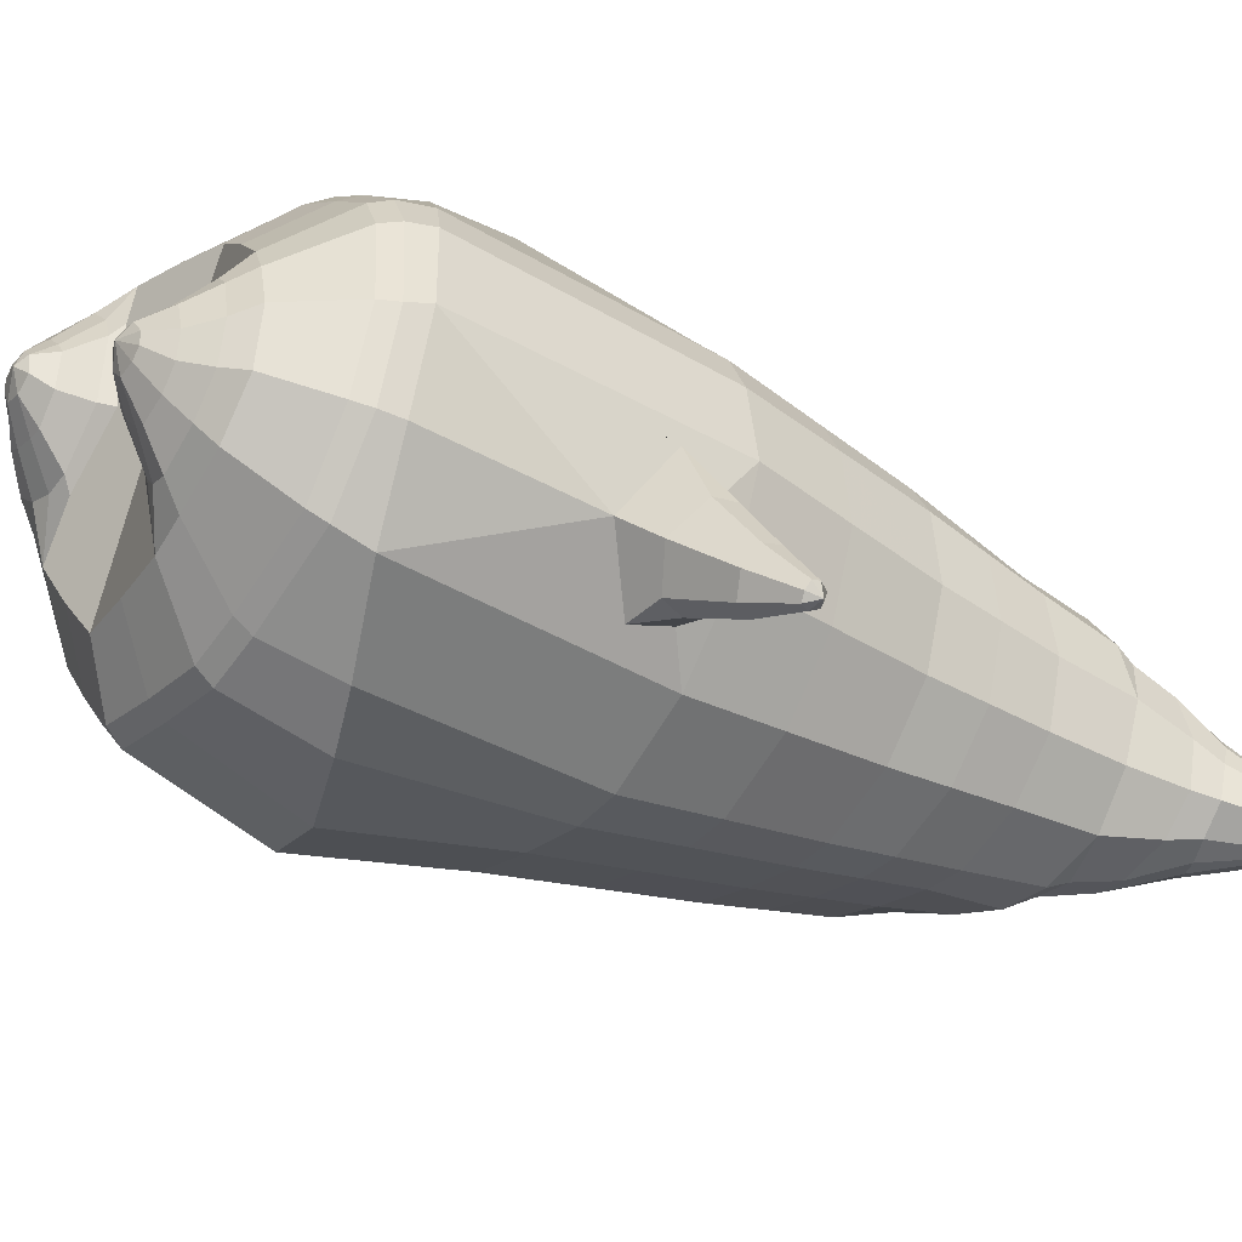
<metadata>
{"format":"obj","ext":"obj","renderer":"f3d","projection":"perspective","resolution":1024,"background":"white","views":[{"elev":-30.2,"azim":54.3,"up":"+Z"}]}
</metadata>
<code>
o korok
v 0.1133 -0.4884 0.2588
v 0.1232 1.062 0.1542
v -0.123 -0.5158 0.3049
v -0.1348 1.073 0.2205
v -0.2014 -0.5254 0.3012
v -0.2397 1.127 0.2061
v -0.311 -0.5359 0.2736
v -0.3589 1.113 0.1596
v -0.3903 -0.5396 0.1909
v -0.4361 1.097 0.0838
v -0.408 -0.5458 0.07458
v -0.4442 1.098 -0.0253
v -0.3637 -0.5436 -0.05136
v -0.4027 1.098 -0.147
v -0.3239 -0.5392 -0.1315
v -0.342 1.036 -0.2284
v -0.1563 -0.5264 -0.3262
v -0.1232 1.019 -0.3799
v 0.1432 0.9519 0.2068
v -0.106 0.9556 0.2517
v -0.1936 0.9555 0.2511
v -0.3229 0.9504 0.1884
v -0.4088 0.9419 0.08385
v -0.4325 0.9311 -0.04921
v -0.3962 0.9198 -0.1879
v -0.3396 0.9143 -0.2546
v -0.1432 0.9013 -0.414
v 0.1671 0.6978 0.2797
v -0.08477 0.701 0.3187
v -0.1694 0.7002 0.3093
v -0.313 0.6938 0.231
v -0.4088 0.6836 0.1049
v -0.4425 0.671 -0.04972
v -0.4088 0.658 -0.2093
v -0.3608 0.6522 -0.2795
v -0.1692 0.6384 -0.4493
v 0.1943 0.2864 0.3724
v -0.08937 0.2887 0.4076
v -0.1857 0.2876 0.3923
v -0.453 0.2689 0.1591
v -0.4687 0.2384 -0.2209
v -0.4177 0.2316 -0.3039
v -0.2068 0.2156 -0.4968
v -0.09359 -0.5431 0.2035
v -0.09196 -0.5463 0.04349
v -0.2145 -0.5551 -0.05922
v 0.198 -0.1889 0.4193
v -0.08611 -0.2675 0.46
v -0.1817 -0.2887 0.448
v -0.4747 -0.3273 0.2176
v -0.5135 -0.2537 -0.1704
v -0.4766 -0.2147 -0.2948
v -0.2431 -0.1361 -0.5473
v 0.1605 -0.3796 0.3529
v -0.08987 -0.3759 0.428
v -0.1793 -0.3819 0.4183
v -0.34 -0.3959 0.3401
v -0.45 -0.4129 0.2113
v -0.4929 -0.4224 0.05142
v -0.4403 -0.4357 -0.1467
v -0.4021 -0.4437 -0.2477
v -0.207 -0.4617 -0.4419
v 0.1755 -0.3298 0.3817
v -0.08664 -0.3366 0.4482
v -0.1791 -0.3426 0.4368
v -0.3459 -0.3573 0.3519
v -0.4657 -0.375 0.2163
v -0.5113 -0.3855 0.04621
v -0.4561 -0.4001 -0.1628
v -0.4173 -0.4087 -0.2674
v -0.2175 -0.4266 -0.4678
v -0.2202 -0.6239 0.2098
v -0.2745 -0.6228 0.1881
v -0.3097 -0.6228 0.1491
v -0.3164 -0.6238 0.09683
v -0.2975 -0.6255 0.04128
v -0.1898 -0.6288 0.02328
v -0.1364 -0.6279 0.1396
v -0.1472 -0.6288 0.07383
v -0.2374 -0.6649 0.1577
v -0.2573 -0.6645 0.1406
v -0.2573 -0.6648 0.1142
v -0.2374 -0.6659 0.08279
v -0.1622 -0.6681 0.09668
v -0.2158 -0.5704 0.2624
v -0.3408 -0.5814 -0.009419
v -0.3671 -0.5813 0.08424
v -0.3539 -0.5774 0.1701
v -0.203 -0.573 -0.0327
v -0.2988 -0.5754 0.2327
v -0.106 -0.5658 0.1782
v -0.1167 -0.5702 0.05518
v -0.1561 -0.6268 0.1649
v -0.1939 -0.6249 0.1969
v -0.2217 -0.628 0.02193
v -0.2705 -0.6265 0.02975
v -0.1711 -0.6672 0.1375
v -0.1932 -0.6662 0.1567
v -0.194 -0.6818 0.1218
v -0.1988 -0.6672 0.07705
v -0.167 -0.5658 0.2567
v -0.1299 -0.5622 0.2235
v -0.2528 -0.5732 -0.04384
v -0.3016 -0.5782 -0.03607
v -0.002625 -0.5006 0.2866
v -0.006469 1.051 0.1993
v 0.02073 0.9541 0.2338
v 0.04432 0.6999 0.306
v 0.0544 0.2881 0.3942
v 0.05846 -0.2274 0.4451
v 0.03743 -0.3768 0.395
v 0.04656 -0.3323 0.4195
v -0.2421 -0.5331 -0.2332
v -0.2411 1.01 -0.3091
v -0.2435 0.9075 -0.3388
v -0.2671 0.645 -0.3689
v -0.3144 0.2232 -0.4049
v -0.3703 -0.1526 -0.4457
v -0.3066 -0.4535 -0.3492
v -0.3195 -0.4186 -0.372
v -0.4735 0.0323 0.1884
v -0.5642 0.07822 0.1978
v -0.5415 0.2563 0.1739
v -0.5685 0.1091 0.1143
v -0.5635 0.1568 0.09574
v -0.5403 0.1801 0.281
v -0.5475 0.1297 0.2765
v -0.6784 0.1552 0.1328
v -0.6679 0.1915 0.1154
v -0.6857 0.1441 0.1821
v -0.6586 0.2491 0.1665
v -0.6742 0.21 0.2324
v -0.6833 0.17 0.2262
v -0.7716 0.2031 0.1472
v -0.7666 0.2202 0.14
v -0.774 0.2014 0.1665
v -0.7624 0.2452 0.1602
v -0.7695 0.2278 0.1866
v -0.7739 0.2091 0.1845
v -0.7875 0.2281 0.1614
v -0.554 0.2088 0.1116
v -0.6614 0.2238 0.1314
v -0.7619 0.2422 0.1482
v -0.3972 0.2174 0.2538
v -0.5383 0.2262 0.25
v -0.6658 0.2359 0.2089
v -0.7635 0.2463 0.1739
v -0.4004 0.1207 0.3082
v 0.06264 -0.06831 0.4412
v 0.2033 0.01844 0.4139
v -0.3414 -0.3082 0.3661
v -0.3424 0.2821 0.3183
v -0.5245 0.09915 0.05109
v -0.4807 0.2004 0.06294
v -0.4951 0.2526 -0.02998
v -0.5368 -0.314 0.03463
v 0.3002 -0.5316 0.1109
v 0.3339 1.094 0.01694
v 0.3479 -0.5459 0.04941
v 0.3974 1.095 -0.06326
v 0.3976 -0.5624 -0.05125
v 0.4399 1.087 -0.1878
v 0.3865 -0.5686 -0.1651
v 0.4192 1.067 -0.3085
v 0.3096 -0.5726 -0.2544
v 0.1856 -0.5641 -0.3032
v 0.2178 1.063 -0.4526
v 0.09932 -0.555 -0.3255
v 0.1158 1.055 -0.4557
v 0.3396 0.9389 0.04745
v 0.3962 0.9335 -0.01925
v 0.4325 0.9222 -0.1579
v 0.4088 0.9114 -0.291
v 0.3229 0.9029 -0.3955
v 0.1936 0.8977 -0.4582
v 0.106 0.8977 -0.4588
v 0.3608 0.6843 0.1144
v 0.4088 0.6786 0.04428
v 0.4425 0.6656 -0.1153
v 0.4088 0.653 -0.2699
v 0.313 0.6428 -0.396
v 0.1694 0.6364 -0.4744
v 0.08477 0.6356 -0.4837
v 0.4057 0.2703 0.1807
v 0.4567 0.2636 0.09783
v 0.453 0.235 -0.2563
v 0.1738 0.2144 -0.5154
v 0.07738 0.2132 -0.5308
v 0.2027 -0.5541 0.0677
v 0.08034 -0.5527 -0.03549
v 0.0818 -0.5662 -0.195
v 0.4089 -0.286 0.2331
v 0.4607 -0.3127 0.1535
v 0.4747 -0.3627 -0.2176
v 0.2108 -0.2808 -0.5025
v 0.09516 -0.2361 -0.5569
v 0.3804 -0.3935 0.2124
v 0.431 -0.4047 0.1386
v 0.4755 -0.4264 -0.03375
v 0.4486 -0.4465 -0.2006
v 0.3549 -0.4541 -0.3372
v 0.17 -0.4585 -0.4264
v 0.06815 -0.4613 -0.4633
v 0.396 -0.3546 0.2269
v 0.4472 -0.366 0.1496
v 0.4906 -0.3885 -0.03161
v 0.4649 -0.4097 -0.2103
v 0.3652 -0.4182 -0.3556
v 0.1702 -0.4235 -0.4499
v 0.06534 -0.4267 -0.4886
v 0.2849 -0.6428 -0.02172
v 0.3038 -0.6444 -0.07704
v 0.2972 -0.6454 -0.1291
v 0.262 -0.6454 -0.1683
v 0.2076 -0.6443 -0.1903
v 0.1236 -0.6405 -0.1204
v 0.177 -0.6396 -0.00403
v 0.1341 -0.6393 -0.05512
v 0.2541 -0.6832 -0.06761
v 0.2541 -0.6836 -0.09385
v 0.2341 -0.6832 -0.1111
v 0.1973 -0.6821 -0.1165
v 0.1588 -0.6801 -0.05046
v 0.3251 -0.5906 0.01442
v 0.2001 -0.6016 -0.2574
v 0.2881 -0.6057 -0.2161
v 0.3447 -0.6035 -0.1501
v 0.09329 -0.5841 -0.1685
v 0.3563 -0.5998 -0.06761
v 0.1902 -0.5768 0.04239
v 0.1038 -0.5784 -0.04591
v 0.209 -0.6404 -0.002503
v 0.2579 -0.6418 -0.01019
v 0.1434 -0.6416 -0.1455
v 0.1812 -0.6434 -0.1773
v 0.1955 -0.6809 -0.03056
v 0.2245 -0.6818 -0.03476
v 0.1977 -0.6964 -0.05773
v 0.1678 -0.6808 -0.09098
v 0.2893 -0.5828 0.04753
v 0.2403 -0.576 0.05386
v 0.1173 -0.587 -0.2135
v 0.1546 -0.5953 -0.2452
v 0.209 -0.5085 0.1896
v 0.2411 1.087 0.08216
v 0.2435 0.9458 0.1317
v 0.2671 0.6916 0.2038
v 0.3019 0.2789 0.2807
v 0.306 -0.2366 0.3316
v 0.2726 -0.3856 0.2872
v 0.2879 -0.3413 0.3088
v -0.03049 -0.541 -0.3302
v 0.006469 1.045 -0.4262
v -0.02073 0.8992 -0.4409
v -0.04432 0.6366 -0.471
v -0.06683 0.214 -0.5184
v -0.08441 -0.1632 -0.5767
v -0.07143 -0.4622 -0.457
v -0.07815 -0.4276 -0.4826
v 0.4741 -0.00305 -0.2457
v 0.5459 0.03728 -0.3059
v 0.5232 0.217 -0.3104
v 0.4911 0.07015 -0.3689
v 0.4771 0.1186 -0.3793
v 0.594 0.1379 -0.2325
v 0.5931 0.08736 -0.2398
v 0.6113 0.1143 -0.4193
v 0.5958 0.152 -0.4272
v 0.6418 0.09968 -0.3811
v 0.617 0.2063 -0.3757
v 0.6611 0.1625 -0.3297
v 0.6635 0.1227 -0.3412
v 0.7035 0.1587 -0.4496
v 0.6966 0.1764 -0.4527
v 0.715 0.1556 -0.4341
v 0.7044 0.2 -0.4319
v 0.7225 0.1806 -0.4133
v 0.7242 0.162 -0.4181
v 0.7258 0.1822 -0.444
v 0.4846 0.1705 -0.3619
v 0.6007 0.1833 -0.4084
v 0.6979 0.1979 -0.4422
v 0.4845 0.1845 -0.1504
v 0.5735 0.185 -0.254
v 0.6435 0.1901 -0.3441
v 0.7121 0.2002 -0.4205
v 0.5218 0.08631 -0.1141
v 0.3102 -0.07755 0.3278
v 0.5014 -0.3397 -0.02022
v 0.5019 0.2506 -0.06868
v 0.4083 0.06428 -0.3766
v 0.3946 0.1676 -0.3387
v 0.3367 0.2215 -0.4116
v 0.3777 -0.3482 -0.3846
v -0.2322 1.099 -0.1354
v -0.1259 1.105 -0.06002
v -0.1377 1.116 0.0695
v 0.1288 1.113 0.03932
v 0.02864 1.108 -0.0228
v -0.05794 1.103 -0.09116
v -0.05367 1.094 -0.2012
v -0.03577 1.084 -0.3174
v -0.3847 1.162 0.1472
v -0.2754 1.174 0.1724
v -0.4497 1.147 0.08599
v -0.4546 1.15 -0.004363
v -0.4034 1.152 -0.1048
v -0.2351 1.167 0.08093
v -0.3074 1.154 -0.07582
v -0.2349 1.159 -0.0141
v -0.4232 1.208 0.1345
v -0.3236 1.224 0.1429
v -0.4757 1.2 0.09369
v -0.4729 1.199 0.02672
v -0.4155 1.208 -0.05621
v -0.2922 1.229 0.06739
v -0.3381 1.221 -0.03219
v -0.2862 1.229 0.003851
v 0.4189 1.199 -0.1391
v 0.3763 1.203 -0.0922
v 0.4585 1.191 -0.2393
v 0.4466 1.183 -0.3306
v 0.3849 1.178 -0.399
v 0.2827 1.175 -0.4342
v 0.2192 1.175 -0.4325
v 0.1553 1.177 -0.4071
v 0.3154 1.205 -0.06035
v 0.1238 1.183 -0.3382
v 0.2423 1.204 -0.08131
v 0.1865 1.2 -0.1335
v 0.1405 1.195 -0.1903
v 0.1272 1.189 -0.262
v 0.4564 1.268 -0.2296
v 0.4329 1.286 -0.2029
v 0.4726 1.244 -0.2745
v 0.4681 1.231 -0.3444
v 0.4173 1.234 -0.3942
v 0.3713 1.253 -0.414
v 0.3348 1.269 -0.4156
v 0.2908 1.292 -0.3997
v 0.3908 1.31 -0.1829
v 0.2741 1.311 -0.3592
v 0.3482 1.324 -0.1987
v 0.5343 1.403 -0.3524
v 0.5405 1.386 -0.3904
v 0.5067 1.398 -0.4123
v 0.519 1.435 -0.3506
v 0.4915 1.441 -0.3723
v 0.4934 1.43 -0.4061
v -0.407 1.124 -0.1346
v -0.2774 1.127 -0.1043
v -0.1924 1.142 0.08013
v -0.2536 1.151 0.1979
v -0.3708 1.138 0.1555
v -0.4434 1.122 0.08511
v -0.1804 1.132 -0.03706
v -0.4504 1.124 -0.01694
v 0.1649 1.133 -0.02534
v 0.1008 1.129 -0.07357
v 0.3967 1.128 -0.08936
v 0.07781 1.103 -0.3977
v 0.1535 1.1 -0.4349
v 0.04401 1.124 -0.1399
v 0.0304 1.117 -0.2261
v 0.235 1.099 -0.4397
v 0.3401 1.07 -0.404
v 0.03537 1.11 -0.306
v 0.34 1.133 -0.03083
v 0.2623 1.135 0.002225
v -0.4586 1.25 0.1224
v -0.4205 1.285 0.1184
v -0.4887 1.232 0.09707
v -0.4894 1.245 0.05559
v -0.4637 1.278 0.02468
v -0.397 1.316 0.08729
v -0.4268 1.311 0.02275
v -0.401 1.325 0.049
v -0.475 1.265 0.1288
v -0.4529 1.301 0.1321
v -0.4978 1.246 0.1001
v -0.5058 1.26 0.06198
v -0.4961 1.293 0.03838
v -0.4445 1.332 0.1079
v -0.4743 1.327 0.04336
v -0.4539 1.341 0.07213
v 0.2778 1.322 -0.3129
v 0.2588 1.412 -0.2234
v 0.2292 1.406 -0.2875
v 0.3135 1.366 -0.2995
v 0.3252 1.368 -0.274
v 0.2697 1.425 -0.2545
v 0.259 1.423 -0.2776
v 0.2124 1.389 -0.2517
v 0.2218 1.391 -0.2313
v 0.3951 1.391 -0.3237
v 0.2567 1.297 -0.2387
v 0.2465 1.296 -0.2608
v 0.3148 1.329 -0.2327
v 0.2531 1.365 -0.3001
v 0.2973 1.396 -0.264
v 0.286 1.394 -0.2885
v 0.2864 1.37 -0.2279
v 0.2296 1.343 -0.2565
v 0.2395 1.345 -0.2351
v 0.1807 0.4921 0.3261
v -0.08701 0.4949 0.3633
v -0.1775 0.4939 0.3509
v -0.4296 0.476 0.1318
v -0.4387 0.4482 -0.215
v -0.3892 0.4419 -0.2916
v -0.188 0.427 -0.473
v 0.04936 0.494 0.3501
v -0.2907 0.4341 -0.3869
v -0.3267 0.4878 0.2745
v -0.4681 0.4617 -0.03993
v 0.3833 0.4773 0.1477
v 0.4328 0.4711 0.07117
v 0.4298 0.4438 -0.2623
v 0.1716 0.4254 -0.4948
v 0.08111 0.4244 -0.5072
v 0.2845 0.4853 0.2423
v -0.05556 0.4253 -0.4947
v 0.4714 0.458 -0.09142
v 0.3242 0.4321 -0.4034
v 0.1552 0.8249 0.2433
v -0.09537 0.8283 0.2852
v -0.1815 0.8279 0.2802
v -0.3179 0.8221 0.2097
v -0.4088 0.8127 0.09437
v -0.4375 0.801 -0.04946
v -0.4025 0.7889 -0.1986
v -0.3502 0.7833 -0.267
v -0.1562 0.7699 -0.4316
v 0.03252 0.827 0.2699
v -0.2553 0.7762 -0.3538
v 0.3502 0.8116 0.08094
v 0.4025 0.8061 0.01252
v 0.4375 0.7939 -0.1366
v 0.4088 0.7822 -0.2805
v 0.3179 0.7728 -0.3958
v 0.1815 0.7671 -0.4663
v 0.09537 0.7667 -0.4713
v 0.2553 0.8187 0.1678
v -0.03252 0.7679 -0.456
f 107 106 4 20
f 20 4 6 21
f 21 6 8 22
f 22 8 10 23
f 23 10 12 24
f 24 12 14 25
f 25 14 16 26
f 115 114 18 27
f 435 115 27 433
f 431 25 26 432
f 430 24 25 431
f 429 23 24 430
f 428 22 23 429
f 427 21 22 428
f 426 20 21 427
f 434 107 20 426
f 412 108 29 406
f 406 29 30 407
f 407 30 31 414
f 414 31 32 408
f 408 32 33 415
f 415 33 34 409
f 409 34 35 410
f 413 116 36 411
f 118 117 43 53
f 51 41 42 52
f 156 155 41 51
f 40 144 152
f 48 38 39 49
f 110 149 48
f 76 96 83
f 112 110 48 64
f 64 48 49 65
f 65 49 151 66
f 66 151 50 67
f 67 50 156 68
f 68 156 51 69
f 69 51 52 70
f 120 118 53 71
f 113 119 62 17
f 13 60 61 15
f 11 59 60 13
f 9 58 59 11
f 7 57 58 9
f 5 56 57 7
f 3 55 56 5
f 105 111 55 3
f 119 120 71 62
f 60 69 70 61
f 59 68 69 60
f 58 67 68 59
f 57 66 67 58
f 56 65 66 57
f 55 64 65 56
f 111 112 64 55
f 72 73 80 98
f 95 77 100
f 88 87 75 74
f 85 90 73 72
f 78 93 97
f 92 91 78 79
f 87 86 76 75
f 89 92 79 77
f 90 88 74 73
f 100 84 99
f 94 72 98
f 73 74 81 80
f 103 89 77 95
f 74 75 82 81
f 101 85 72 94
f 75 76 83 82
f 79 78 97 84
f 86 104 96 76
f 77 79 84 100
f 91 102 93 78
f 3 5 85 101
f 98 80 99
f 80 81 99
f 81 82 99
f 82 83 99
f 84 97 99
f 17 1 105 3 44 45 46 15 113
f 7 9 88 90
f 46 45 92 89
f 11 13 86 87
f 45 44 91 92
f 13 15 104 86
f 5 7 90 85
f 9 11 87 88
f 15 46 89 103
f 44 3 102 91
f 97 98 99
f 83 100 99
f 101 102 3
f 103 104 15
f 103 95 96 104
f 83 96 95 100
f 94 98 97 93
f 93 102 101 94
f 54 63 112 111
f 1 54 111 105
f 63 47 110 112
f 47 150 149 110
f 405 28 108 412
f 425 19 107 434
f 19 2 106 107
f 61 70 120 119
f 15 61 119 113
f 70 52 118 120
f 52 42 117 118
f 410 35 116 413
f 432 26 115 435
f 26 16 114 115
f 154 153 125 141
f 121 148 127 122
f 144 40 123 145
f 124 125 153
f 126 127 148
f 122 127 133 130
f 146 131 137 147
f 141 125 129 142
f 125 124 128 129
f 145 123 131 146
f 127 126 132 133
f 124 122 130 128
f 137 143 135 140
f 133 132 138 139
f 128 130 136 134
f 130 133 139 136
f 142 129 135 143
f 129 128 134 135
f 135 134 140
f 138 147 137 140
f 139 138 140
f 134 136 140
f 136 139 140
f 131 142 143 137
f 123 141 142 131
f 40 154 141 123
f 126 145 146 132
f 132 146 147 138
f 151 121 50
f 40 155 154
f 153 121 122 124
f 148 144 145 126
f 48 149 109 38
f 149 150 37 109
f 151 152 144 148 121
f 49 39 152 151
f 121 153 154 155 156
f 50 121 156
f 246 170 158 245
f 170 171 160 158
f 171 172 162 160
f 172 173 164 162
f 173 174 366 164
f 174 175 167 366
f 175 176 169 167
f 254 27 18 253
f 444 433 27 254
f 441 442 176 175
f 440 441 175 174
f 439 440 174 173
f 438 439 173 172
f 437 438 172 171
f 436 437 171 170
f 443 436 170 246
f 421 416 177 247
f 416 417 178 177
f 417 423 179 178
f 423 418 180 179
f 418 424 181 180
f 424 419 182 181
f 419 420 183 182
f 422 411 36 255
f 257 53 43 256
f 195 196 188 187
f 294 195 187 293
f 186 290 283
f 192 193 185 184
f 249 192 288
f 215 222 235
f 251 204 192 249
f 204 205 193 192
f 205 206 289 193
f 206 207 194 289
f 207 208 294 194
f 208 209 195 294
f 209 210 196 195
f 259 71 53 257
f 252 17 62 258
f 166 168 203 202
f 165 166 202 201
f 163 165 201 200
f 161 163 200 199
f 159 161 199 198
f 157 159 198 197
f 244 157 197 250
f 258 62 71 259
f 202 203 210 209
f 201 202 209 208
f 200 201 208 207
f 199 200 207 206
f 198 199 206 205
f 197 198 205 204
f 250 197 204 251
f 211 237 219 212
f 234 239 216
f 227 213 214 226
f 224 211 212 229
f 217 236 232
f 231 218 217 230
f 226 214 215 225
f 228 216 218 231
f 229 212 213 227
f 239 238 223
f 233 237 211
f 212 219 220 213
f 242 234 216 228
f 213 220 221 214
f 240 233 211 224
f 214 221 222 215
f 218 223 236 217
f 225 215 235 243
f 216 239 223 218
f 230 217 232 241
f 157 240 224 159
f 237 238 219
f 219 238 220
f 220 238 221
f 221 238 222
f 223 238 236
f 17 252 168 191 190 189 157 244 1
f 161 229 227 163
f 191 228 231 190
f 165 226 225 166
f 190 231 230 189
f 166 225 243 168
f 159 224 229 161
f 163 227 226 165
f 168 242 228 191
f 189 230 241 157
f 236 238 237
f 222 238 239
f 240 157 241
f 242 168 243
f 242 243 235 234
f 222 239 234 235
f 233 232 236 237
f 232 233 240 241
f 54 250 251 63
f 1 244 250 54
f 63 251 249 47
f 47 249 288 150
f 405 421 247 28
f 425 443 246 19
f 19 246 245 2
f 203 258 259 210
f 168 252 258 203
f 210 259 257 196
f 196 257 256 188
f 420 422 255 183
f 442 444 254 176
f 176 254 253 169
f 292 280 264 291
f 260 261 266 287
f 283 284 262 186
f 263 291 264
f 265 287 266
f 261 269 272 266
f 285 286 276 270
f 280 281 268 264
f 264 268 267 263
f 284 285 270 262
f 266 272 271 265
f 263 267 269 261
f 276 279 274 282
f 272 278 277 271
f 267 273 275 269
f 269 275 278 272
f 281 282 274 268
f 268 274 273 267
f 274 279 273
f 277 279 276 286
f 278 279 277
f 273 279 275
f 275 279 278
f 270 276 282 281
f 262 270 281 280
f 186 262 280 292
f 265 271 285 284
f 271 277 286 285
f 289 194 260
f 186 292 293
f 291 263 261 260
f 287 265 284 283
f 192 184 248 288
f 288 248 37 150
f 289 260 287 283 290
f 193 289 290 185
f 260 294 293 292 291
f 194 294 260
f 302 18 114
f 351 350 307 309
f 359 358 329 330
f 308 310 318 316
f 353 352 308 304
f 355 354 303 305
f 356 351 309 310
f 357 355 305 306
f 354 353 304 303
f 352 356 310 308
f 350 357 306 307
f 314 313 372 373
f 309 307 315 317
f 307 306 314 315
f 305 303 311 313
f 310 309 317 318
f 304 308 316 312
f 306 305 313 314
f 303 304 312 311
f 328 332 386 342
f 360 162 321 319
f 362 361 326 325
f 363 359 330 331
f 364 363 331 332
f 366 365 324 323
f 361 367 328 326
f 367 364 332 328
f 369 368 320 327
f 162 164 322 321
f 368 360 319 320
f 365 362 325 324
f 358 369 327 329
f 164 366 323 322
f 398 343 347
f 325 326 340 339
f 327 320 334 341
f 320 319 333 334
f 326 328 342 340
f 319 321 335 333
f 329 327 341 343
f 321 322 336 335
f 330 329 343 398
f 322 323 337 336
f 323 324 338 337
f 391 392 388 393 394 387
f 324 325 339 338
f 336 337 346 345
f 404 402 387 394
f 337 338 346
f 338 339 346
f 342 386 349
f 339 340 349 346
f 341 334 344 347
f 334 333 344
f 340 342 349
f 333 335 344
f 343 341 347
f 335 336 345 344
f 14 12 357 350
f 297 296 356 352
f 8 6 353 354
f 12 10 355 357
f 296 295 351 356
f 10 8 354 355
f 6 297 352 353
f 295 14 350 351
f 298 245 369 358
f 167 169 362 365
f 158 160 360 368
f 245 158 368 369
f 302 301 364 367
f 253 302 367 361
f 366 167 365
f 301 300 363 364
f 300 299 359 363
f 169 253 361 362
f 160 162 360
f 299 298 358 359
f 376 374 382 384
f 311 312 371 370
f 316 318 377 375
f 317 315 374 376
f 315 314 373 374
f 313 311 370 372
f 318 317 376 377
f 312 316 375 371
f 374 373 381 382
f 372 370 378 380
f 377 376 384 385
f 371 375 383 379
f 373 372 380 381
f 370 371 379 378
f 375 377 385 383
f 379 383 385 384 382 381 380 378
f 401 399 388 392
f 400 390 389 401
f 402 400 391 387
f 403 397 396 404
f 399 403 393 388
f 386 395 348 349
f 398 347 348 395
f 332 331 386
f 389 390 398 395 386
f 396 397 386 331 398
f 331 330 398
f 386 397 403 399
f 393 403 404 394
f 398 390 400 402
f 391 400 401 392
f 389 386 399 401
f 396 398 402 404
f 2 245 298
f 2 298 106
f 298 299 106
f 4 106 297
f 297 6 4
f 296 297 299
f 296 299 300
f 106 299 297
f 296 300 301
f 16 14 295
f 295 296 301
f 302 253 18
f 295 301 114
f 301 302 114
f 114 16 295
f 344 345 346 349 348 347
f 188 256 422 420
f 37 248 421 405
f 256 43 411 422
f 187 188 420 419
f 293 187 419 424
f 186 293 424 418
f 290 186 418 423
f 185 290 423 417
f 184 185 417 416
f 248 184 416 421
f 42 410 413 117
f 37 405 412 109
f 117 413 411 43
f 41 409 410 42
f 155 415 409 41
f 40 408 415 155
f 152 414 408 40
f 39 407 414 152
f 38 406 407 39
f 109 412 406 38
f 183 255 444 442
f 28 247 443 425
f 247 177 436 443
f 177 178 437 436
f 178 179 438 437
f 179 180 439 438
f 180 181 440 439
f 181 182 441 440
f 182 183 442 441
f 255 36 433 444
f 35 432 435 116
f 28 425 434 108
f 108 434 426 29
f 29 426 427 30
f 30 427 428 31
f 31 428 429 32
f 32 429 430 33
f 33 430 431 34
f 34 431 432 35
f 116 435 433 36

</code>
